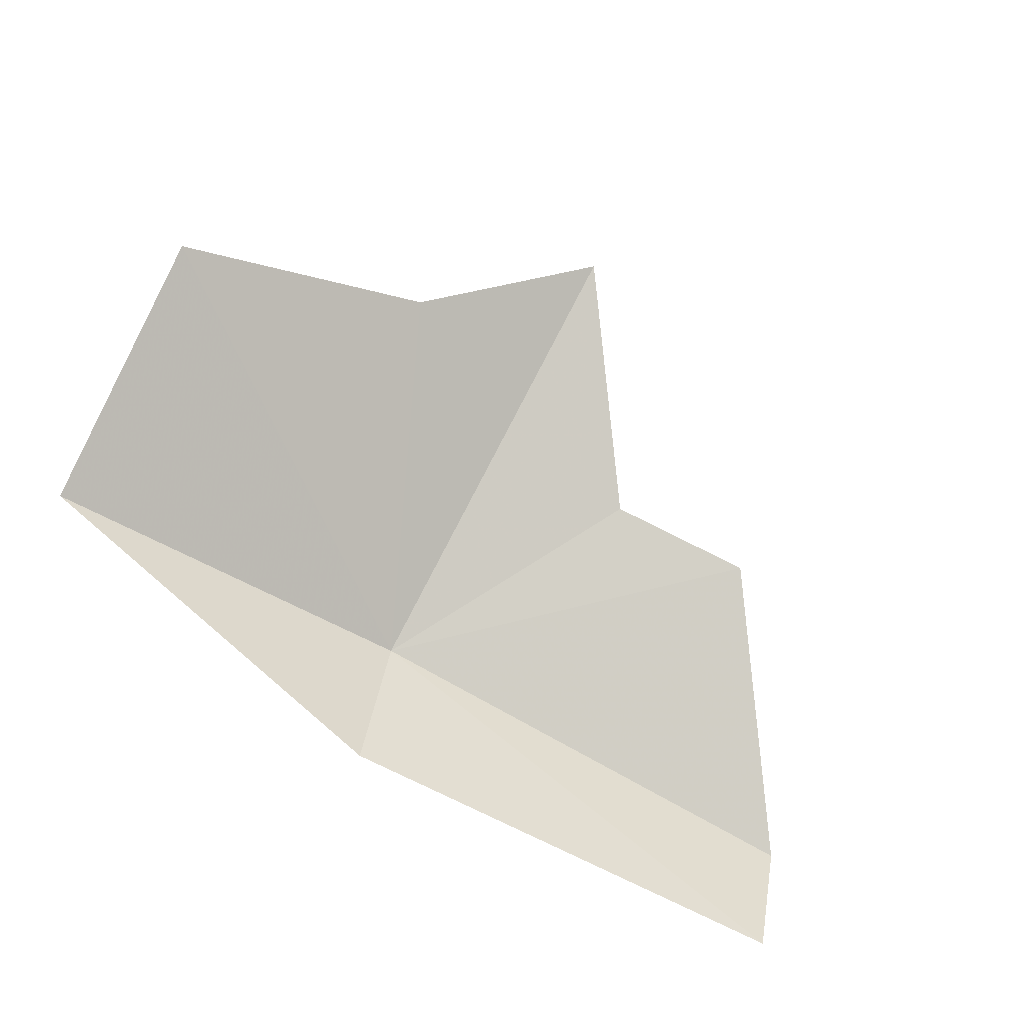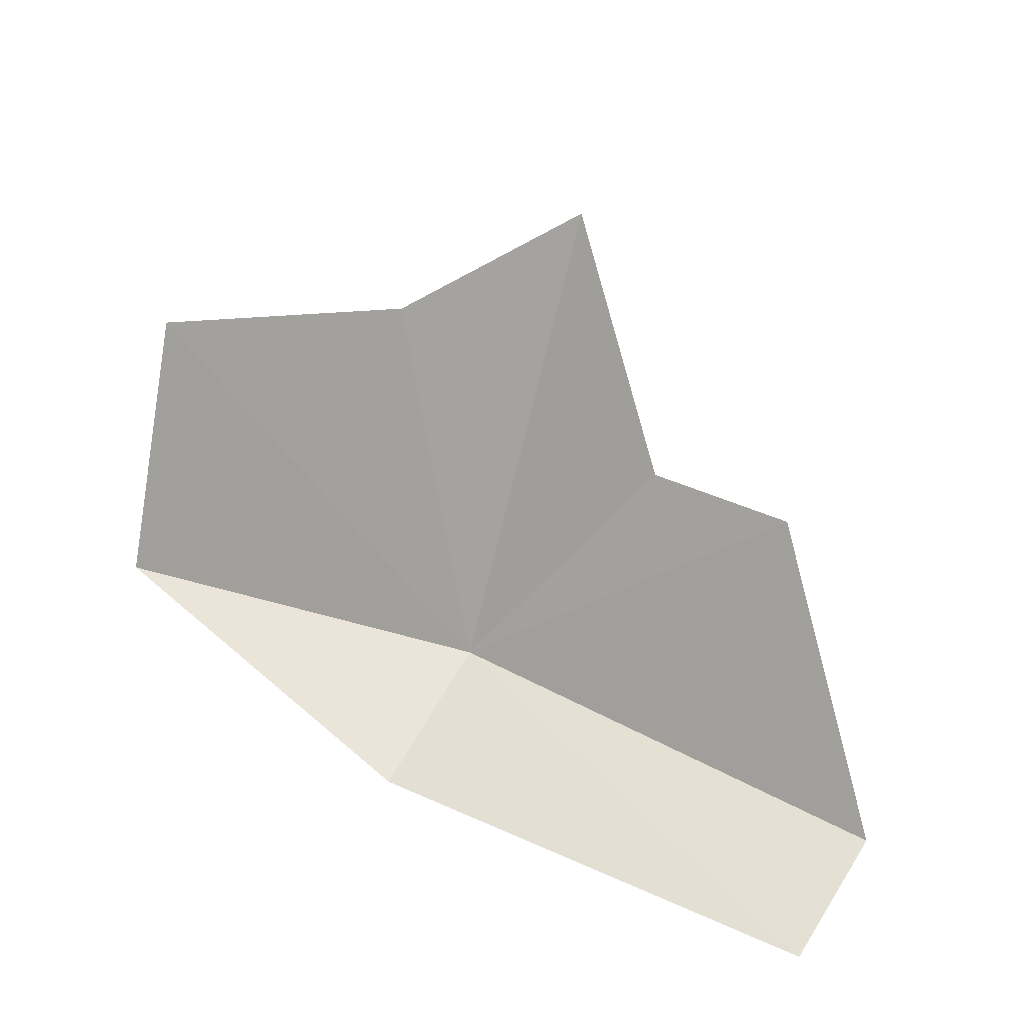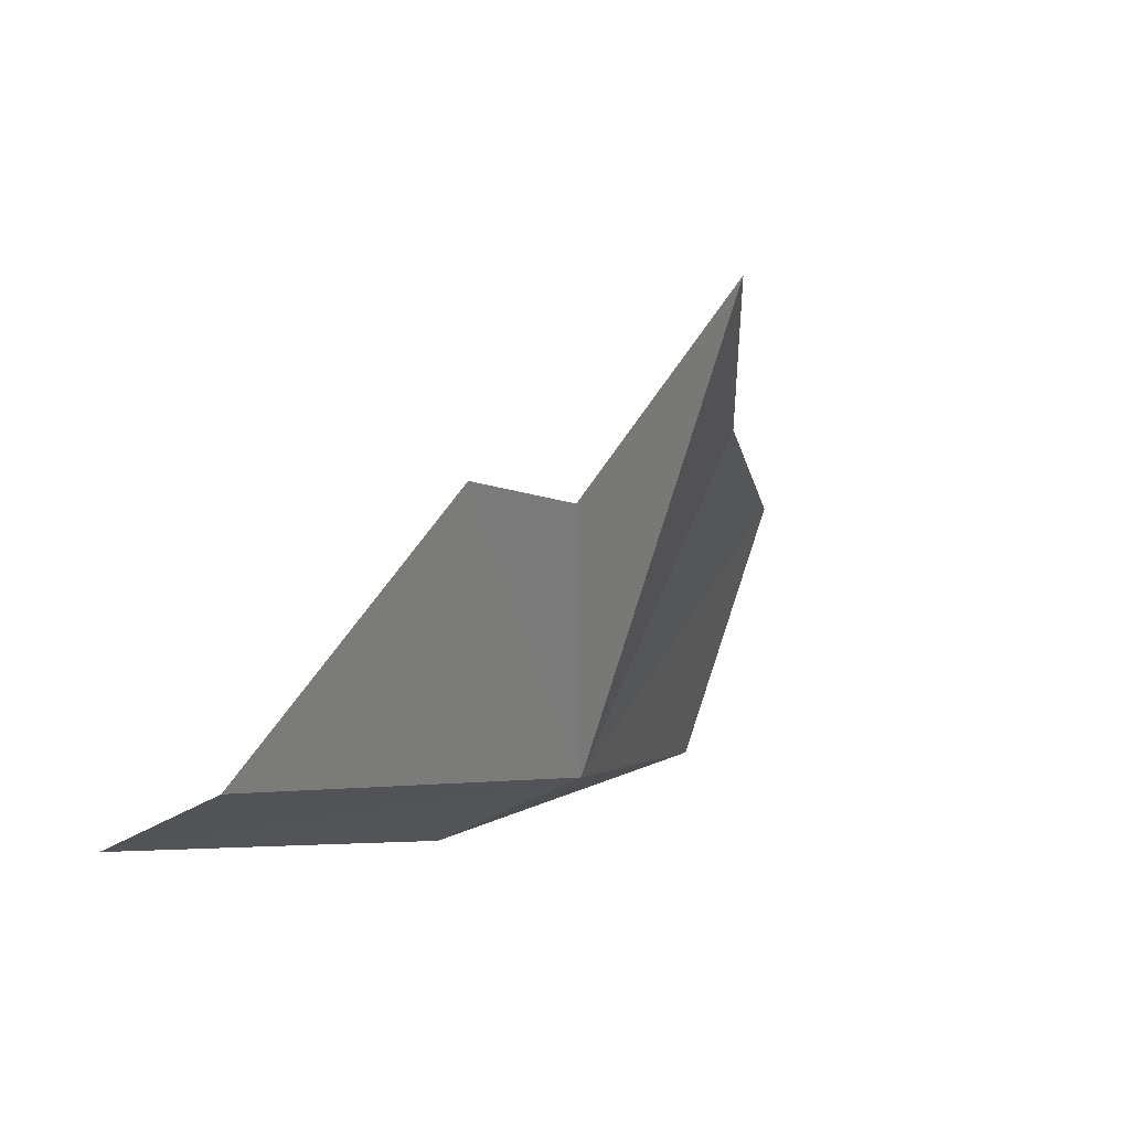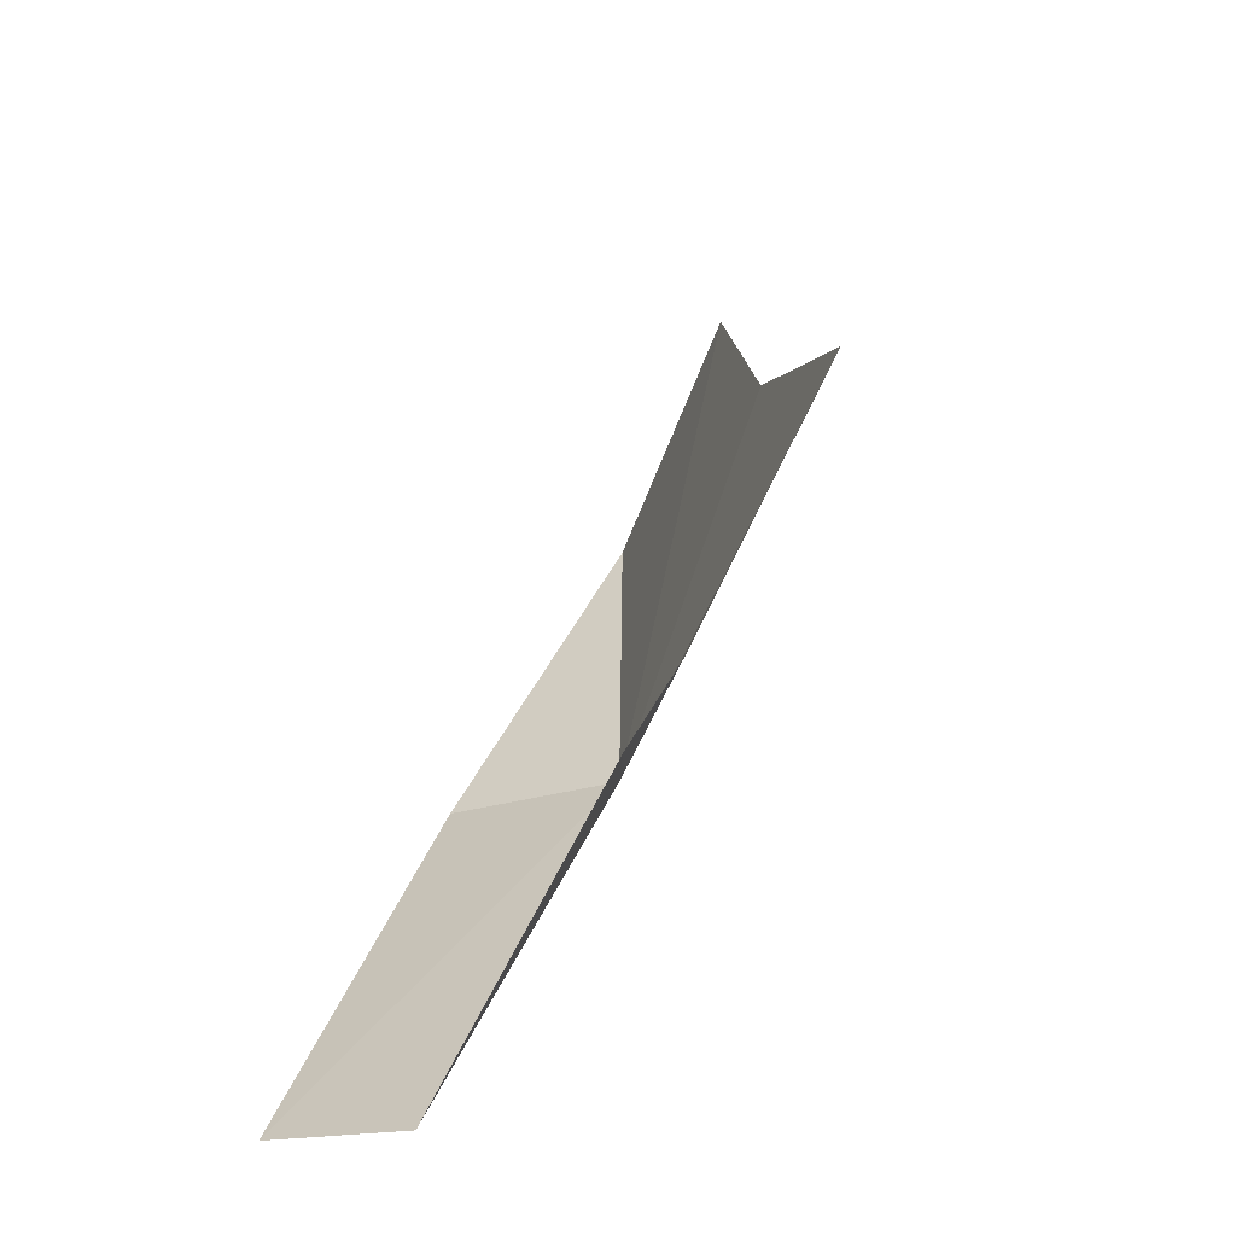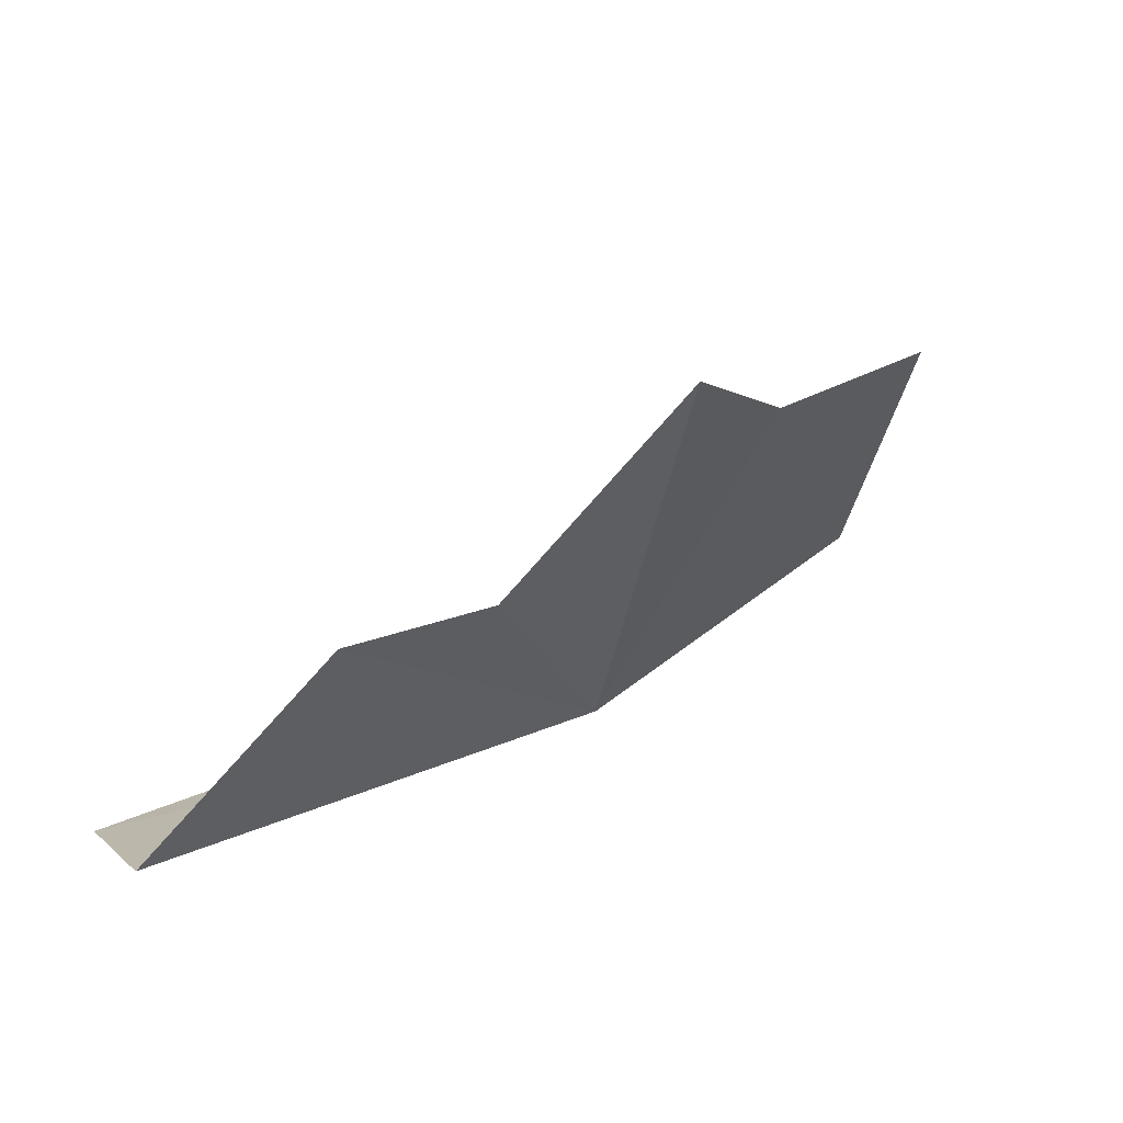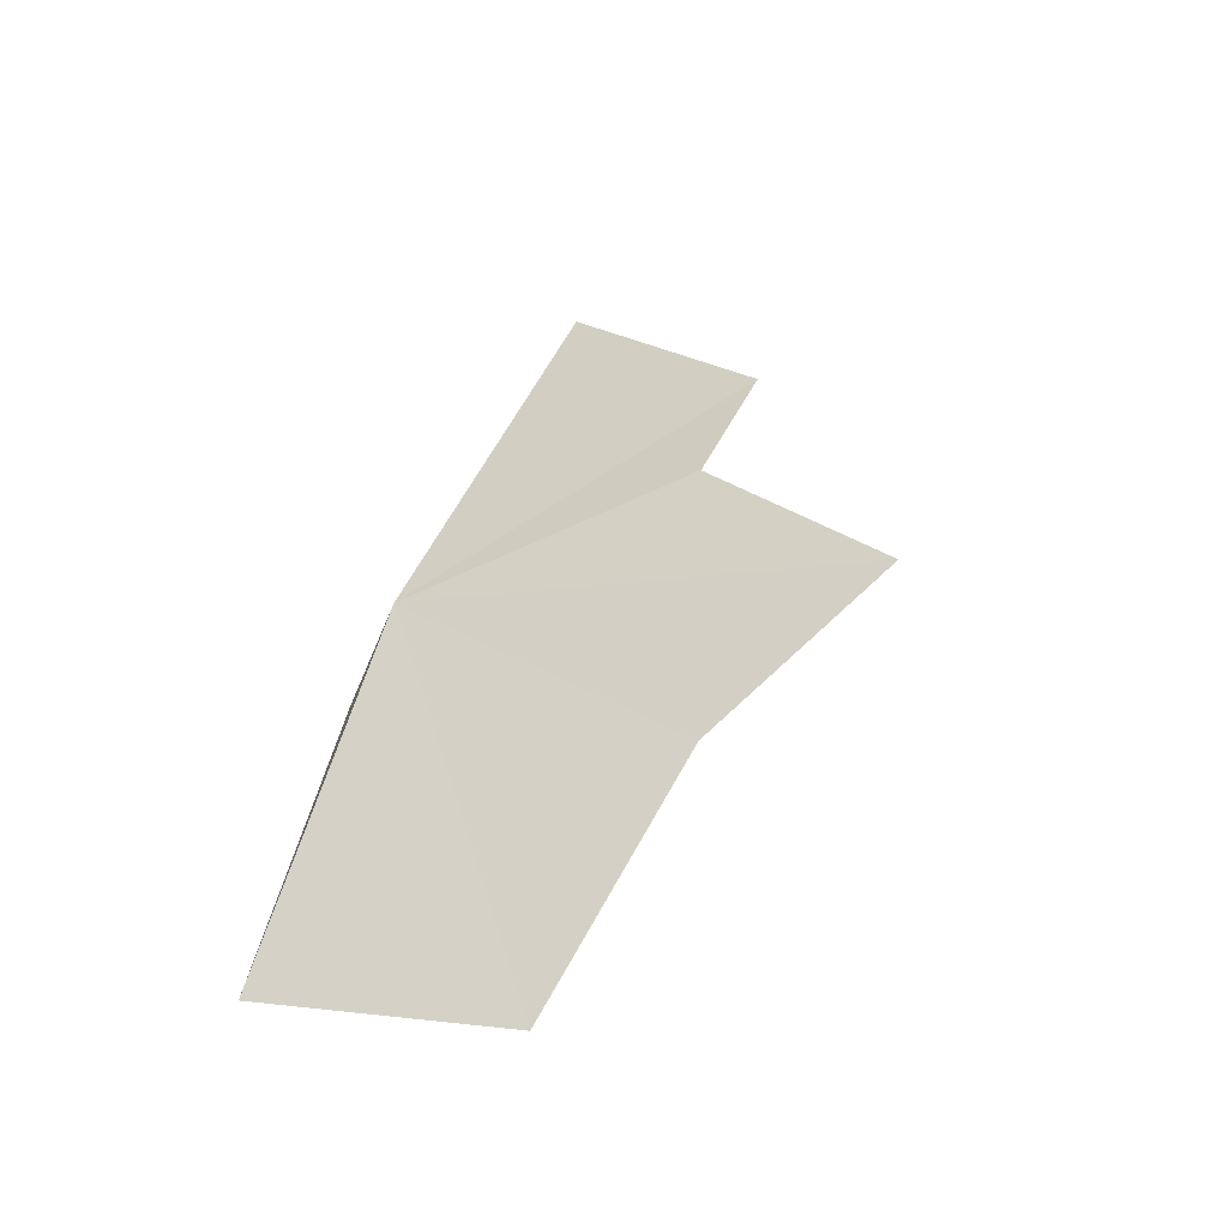
<metadata>
{"format":"obj","ext":"obj","renderer":"f3d","projection":"perspective","resolution":1024,"background":"white","views":[{"elev":-75.5,"azim":-27.3,"up":"+Y"},{"elev":34.8,"azim":32.8,"up":"+Z"},{"elev":-5.8,"azim":123.3,"up":"+Z"},{"elev":28.9,"azim":106.3,"up":"+Z"},{"elev":31.6,"azim":149.3,"up":"+Z"},{"elev":43.6,"azim":-68.7,"up":"+Y"}]}
</metadata>
<code>
v -55.2 48.4 -16.59
v -64.03 53.97 4.954
v -54.05 60.21 11.98
v -44.89 54.74 -1.803
v -79.5 47.83 2.073
v -79.12 41.63 -14.72
v -35.33 54.38 -1.64
v -24.98 47.26 -17.54
v -54.81 38.15 -20.44
v -25.24 38.94 -20.44
f 1 2 3
f 1 3 4
f 1 5 2
f 1 6 5
f 1 4 7
f 1 7 8
f 1 10 9
f 1 8 10
f 1 9 6

</code>
